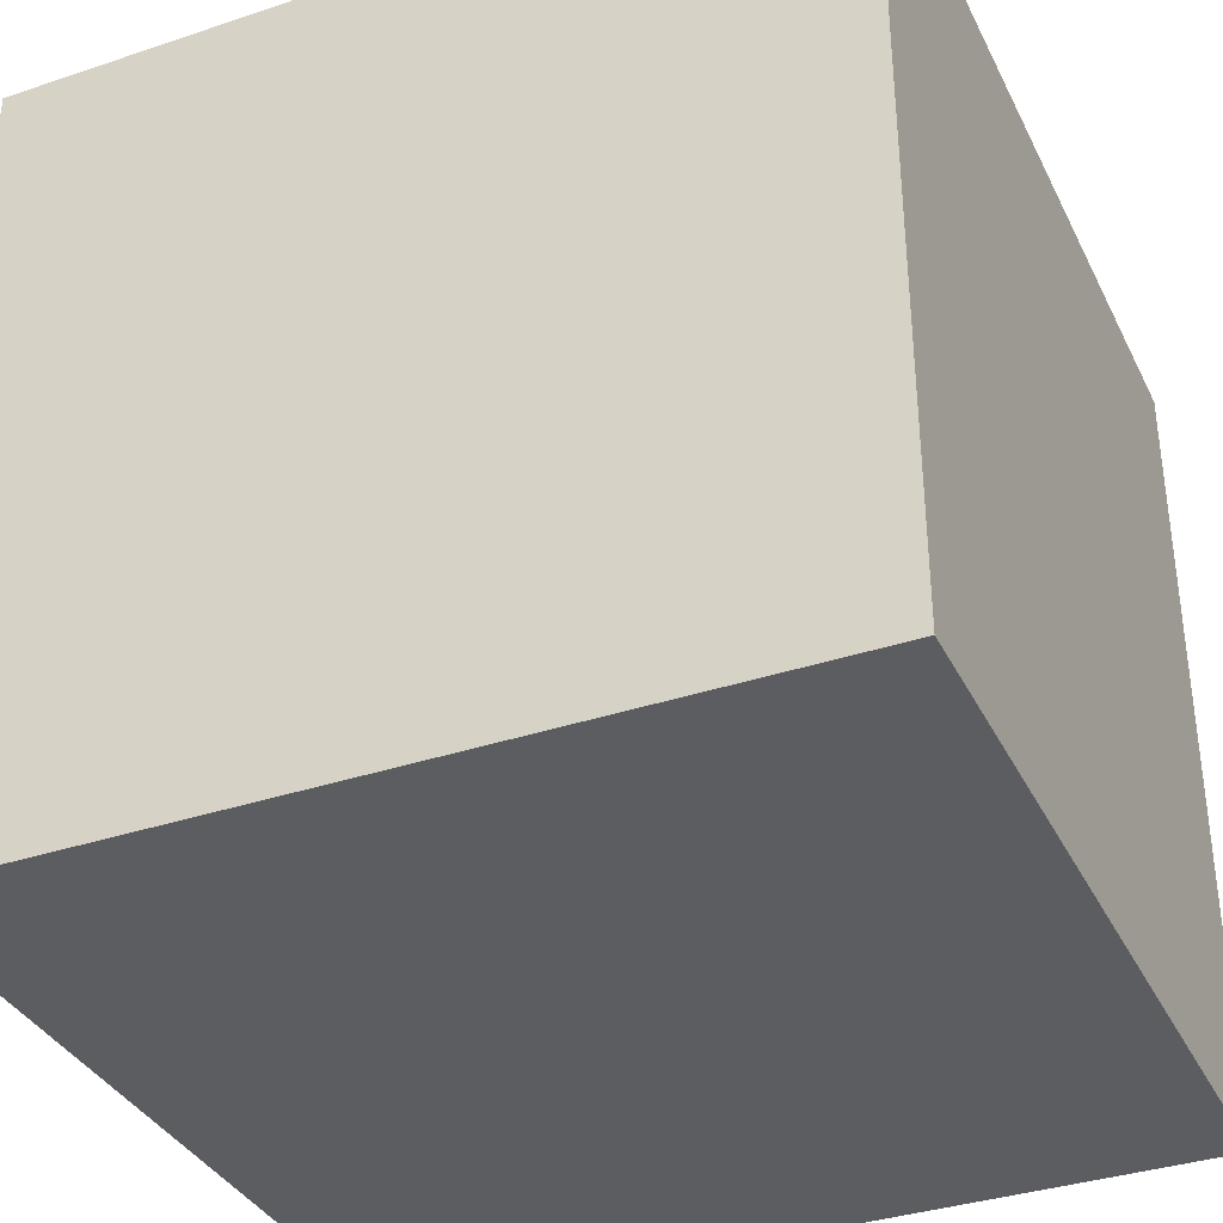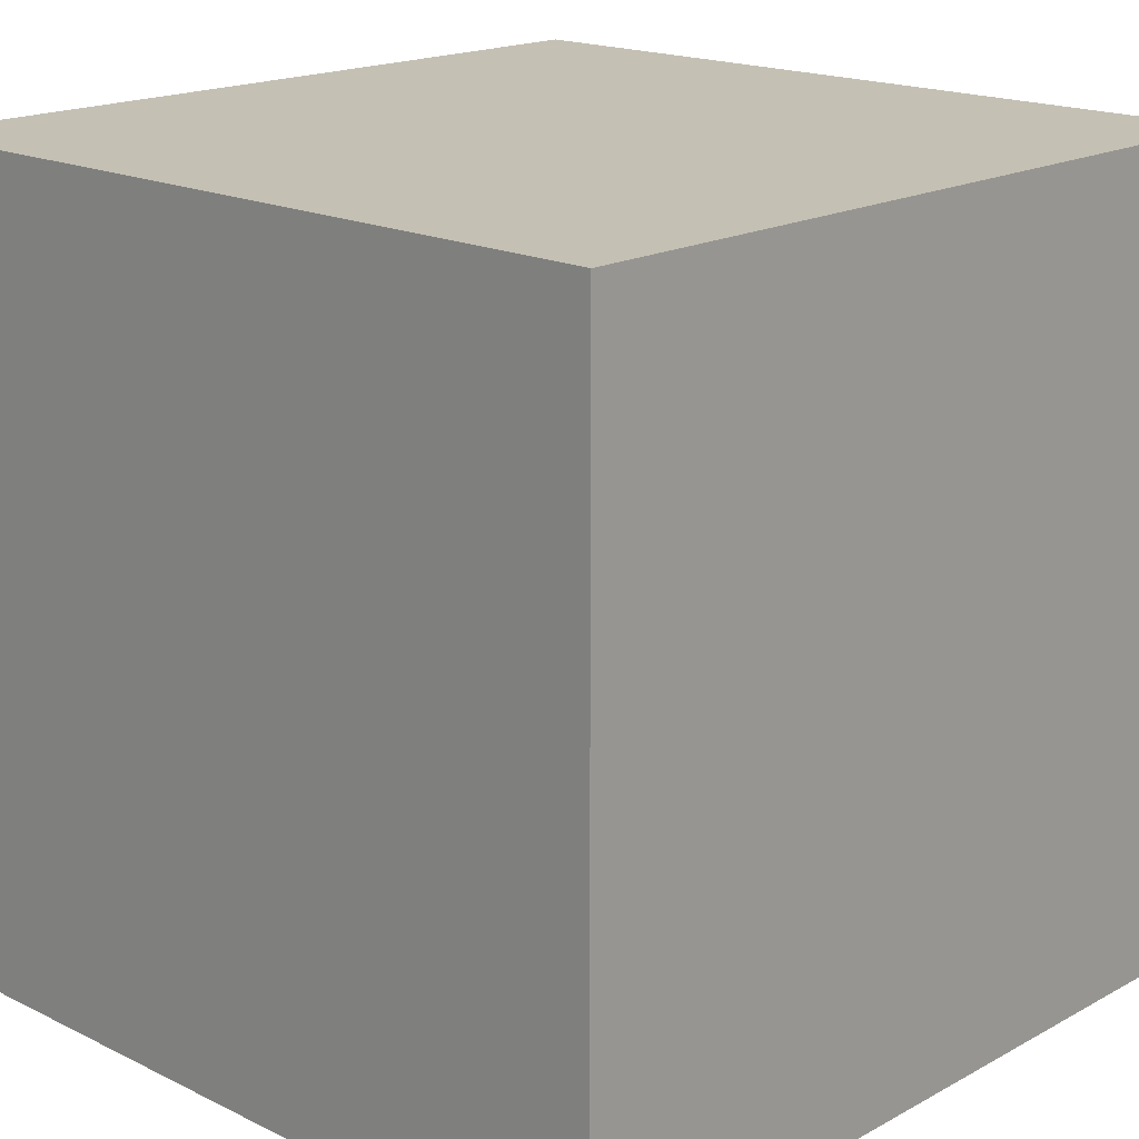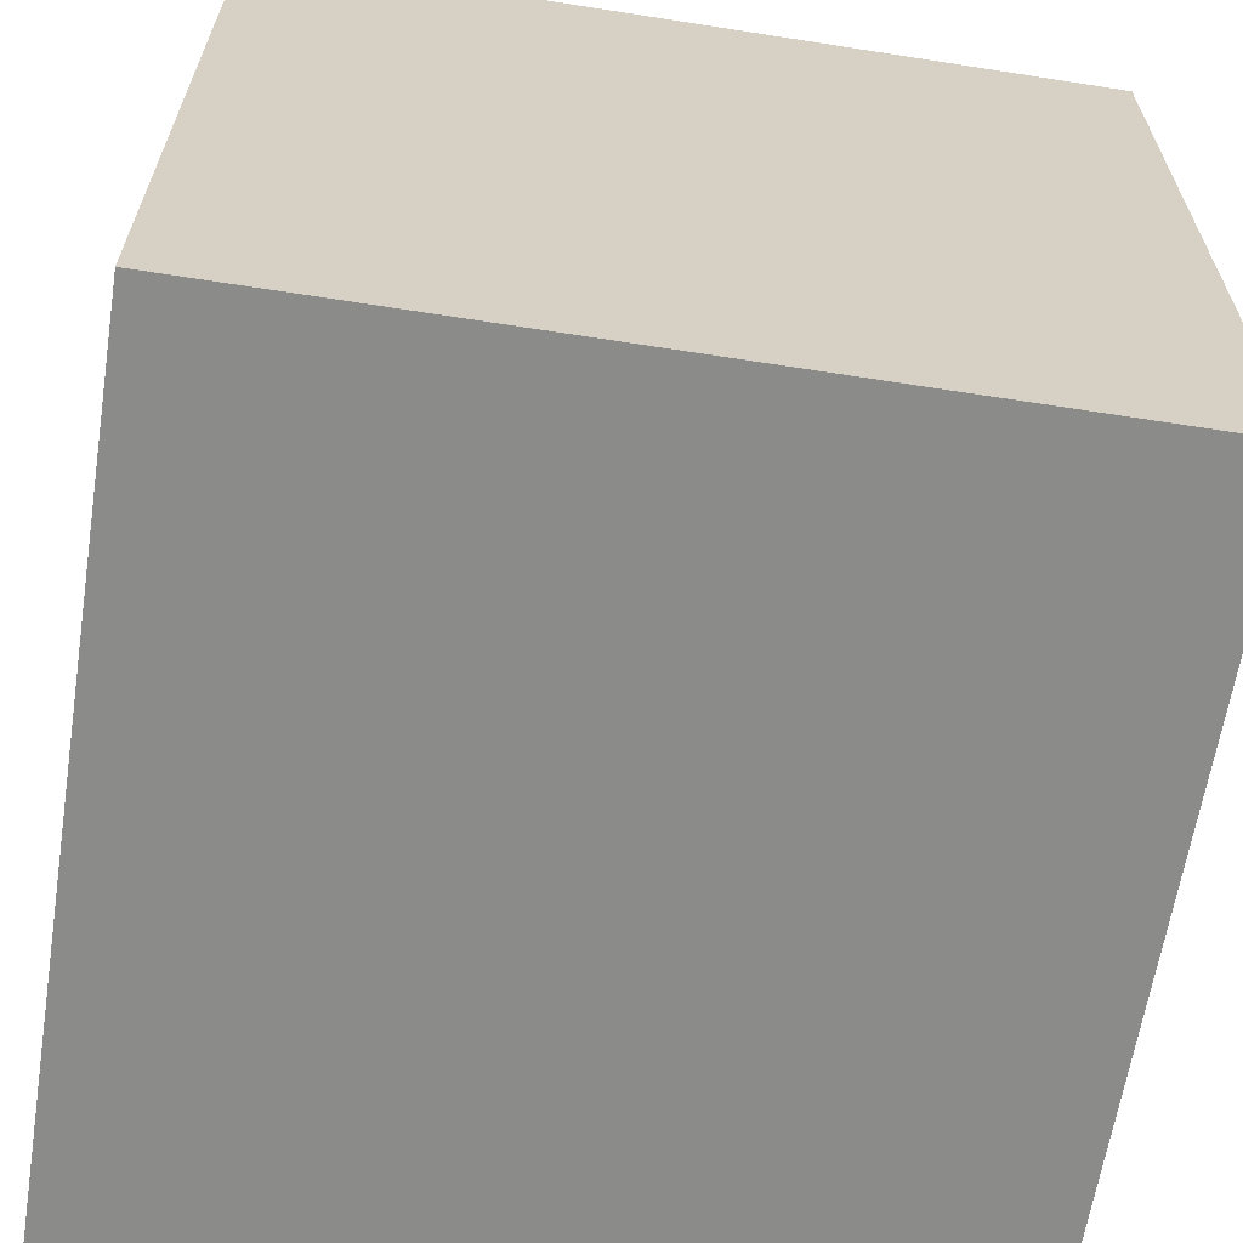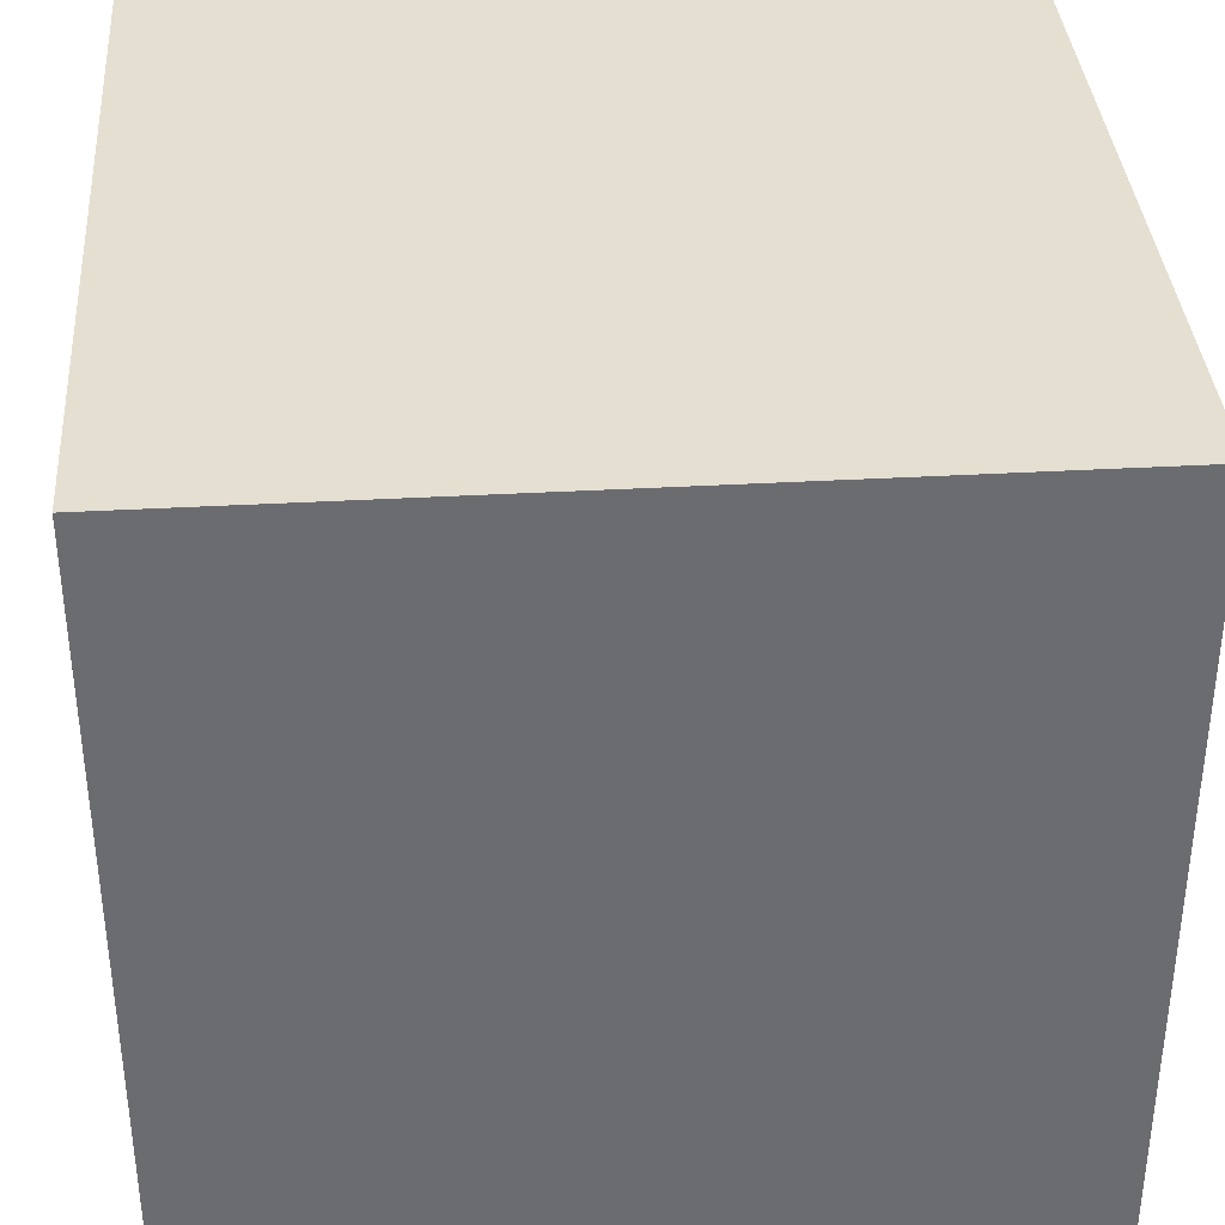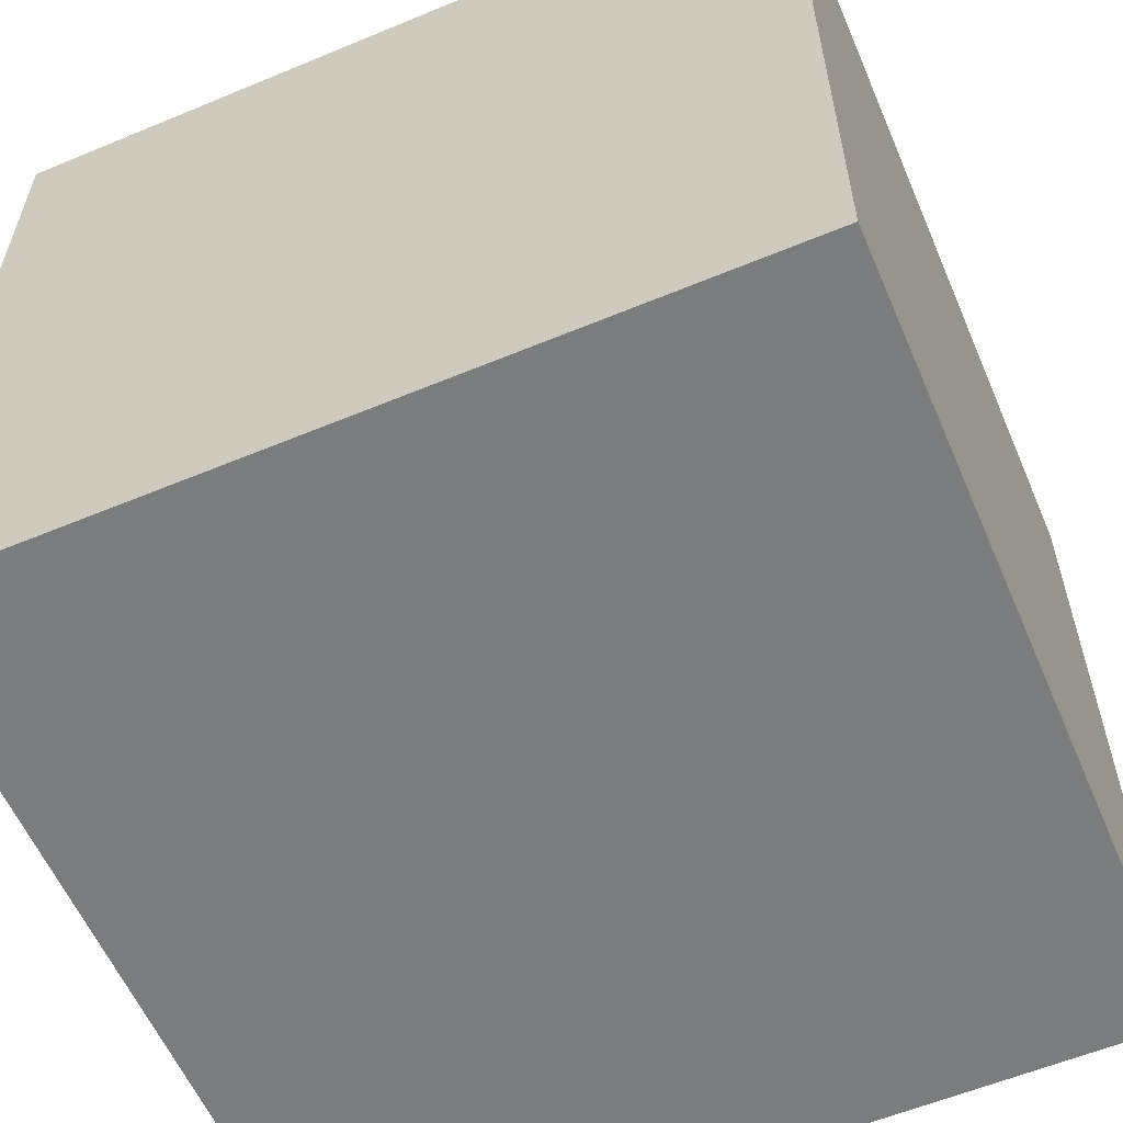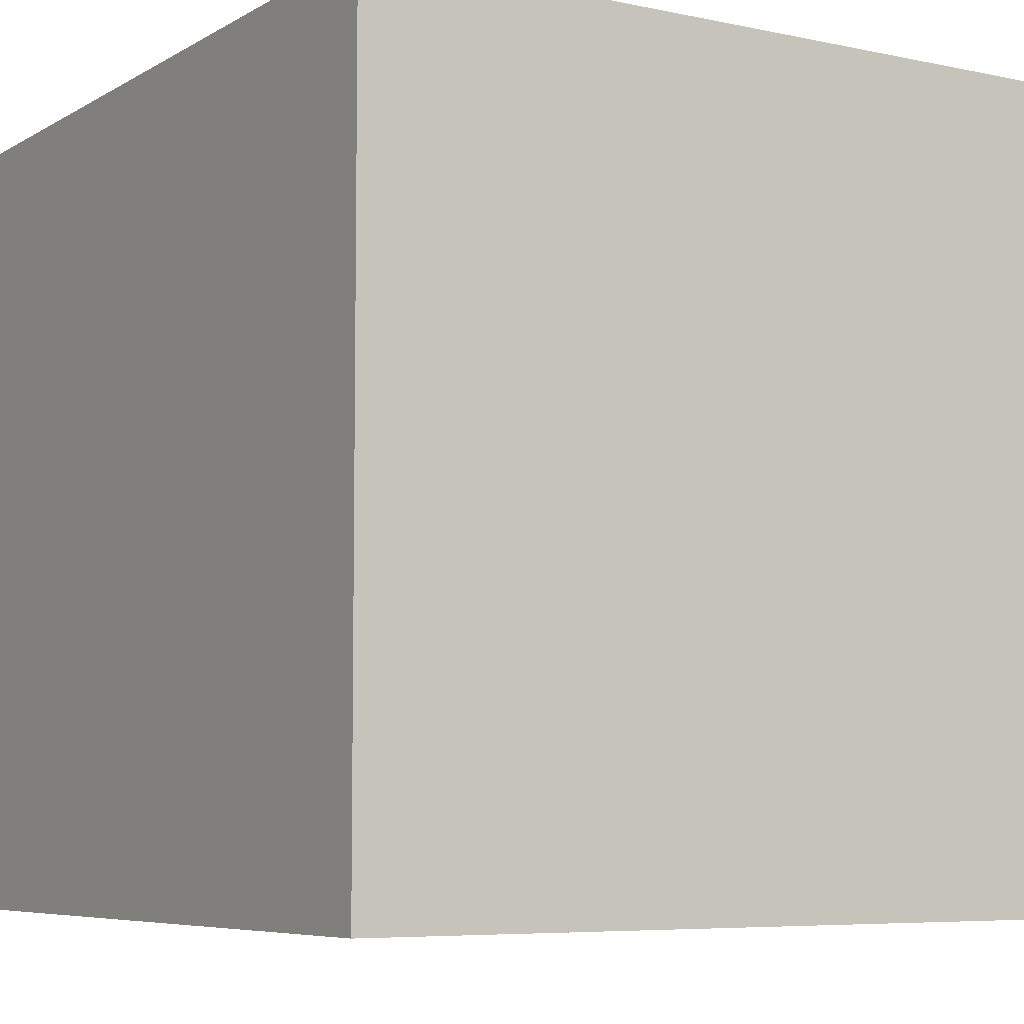
<metadata>
{"format":"obj","ext":"obj","renderer":"f3d","projection":"perspective","resolution":1024,"background":"white","views":[{"elev":-35.9,"azim":113.7,"up":"+Y"},{"elev":18.0,"azim":-46.5,"up":"+Z"},{"elev":-63.7,"azim":81.0,"up":"+Z"},{"elev":36.6,"azim":-94.2,"up":"+Y"},{"elev":-58.7,"azim":113.2,"up":"+Z"},{"elev":-6.5,"azim":147.9,"up":"+Z"}]}
</metadata>
<code>
o Cube_Cube.003
v -1 -1 1
v -1 -1 -1
v 1 -1 -1
v 1 -1 1
v -1 1 1
v -1 1 -1
v 1 1 -1
v 1 1 1
f 5 6 2 1
f 6 7 3 2
f 7 8 4 3
f 8 5 1 4
f 1 2 3 4
f 8 7 6 5

</code>
